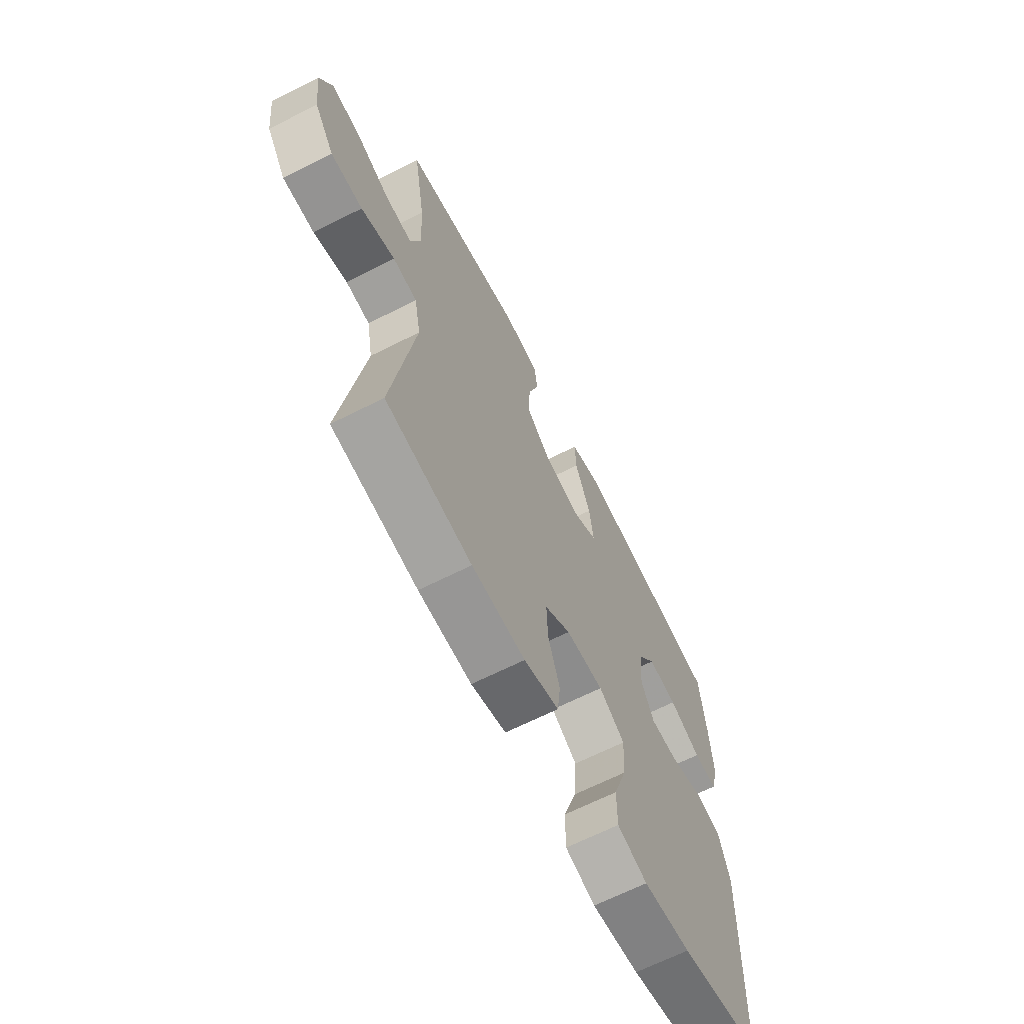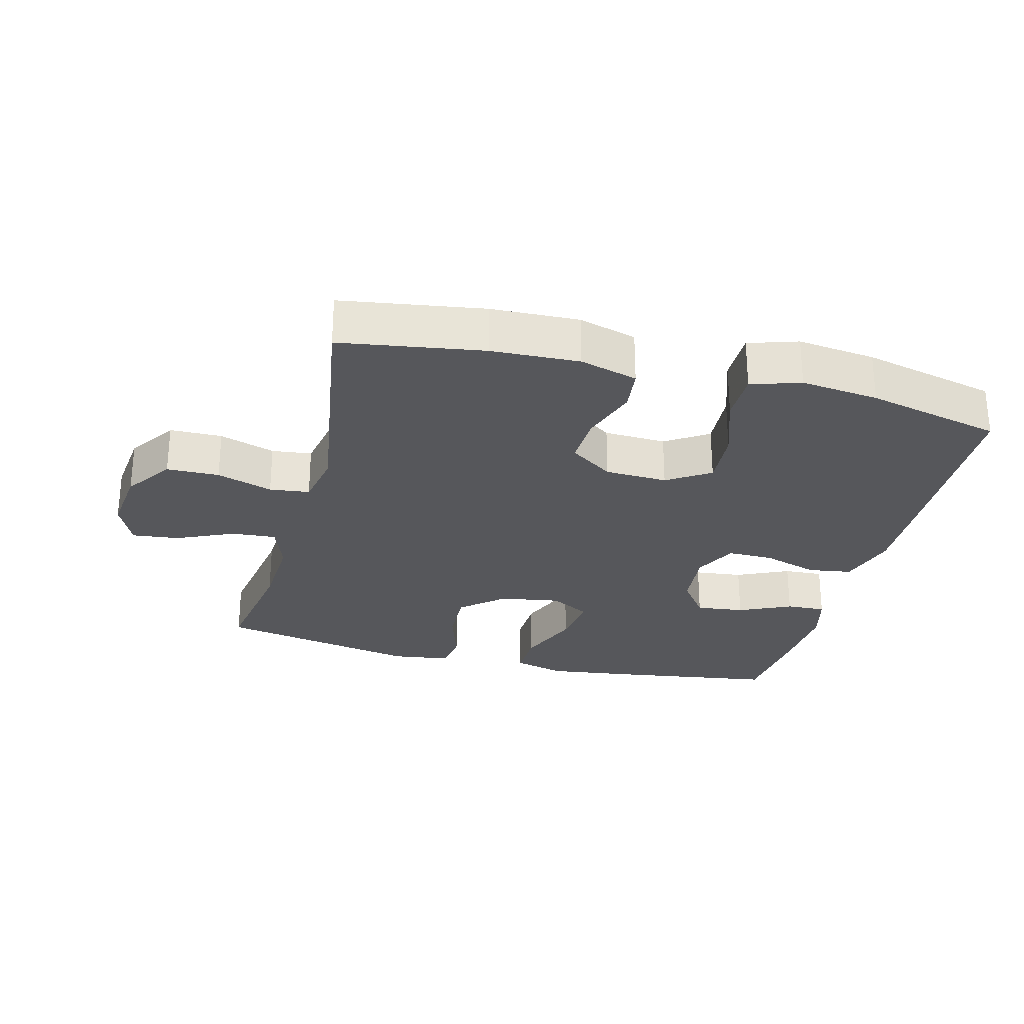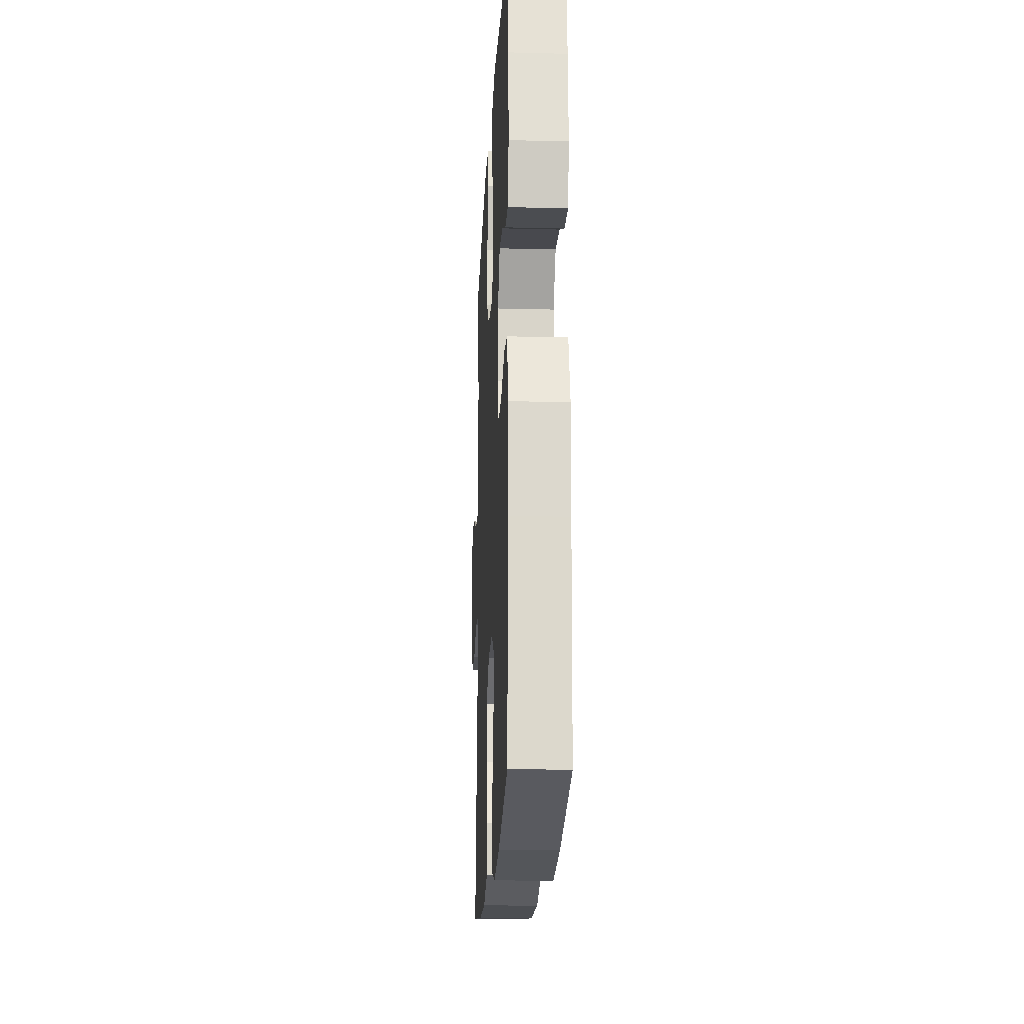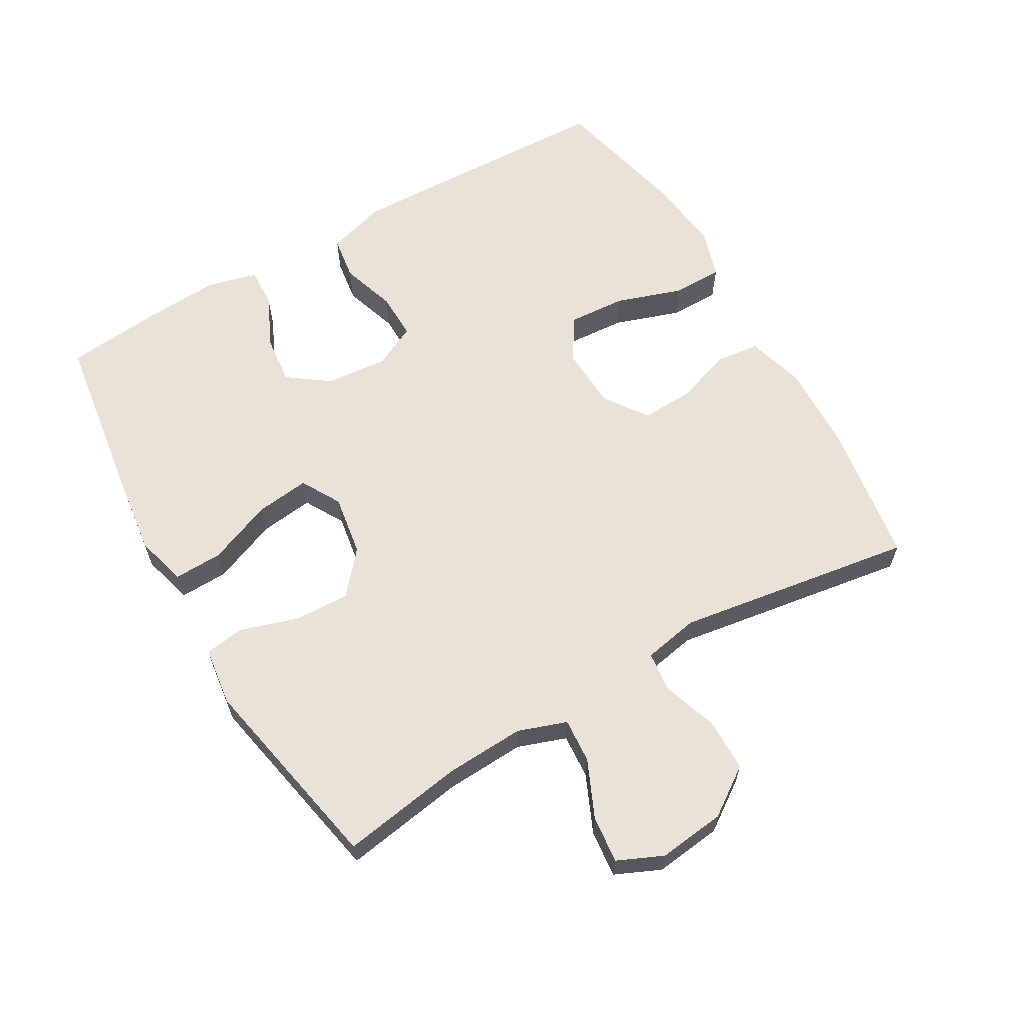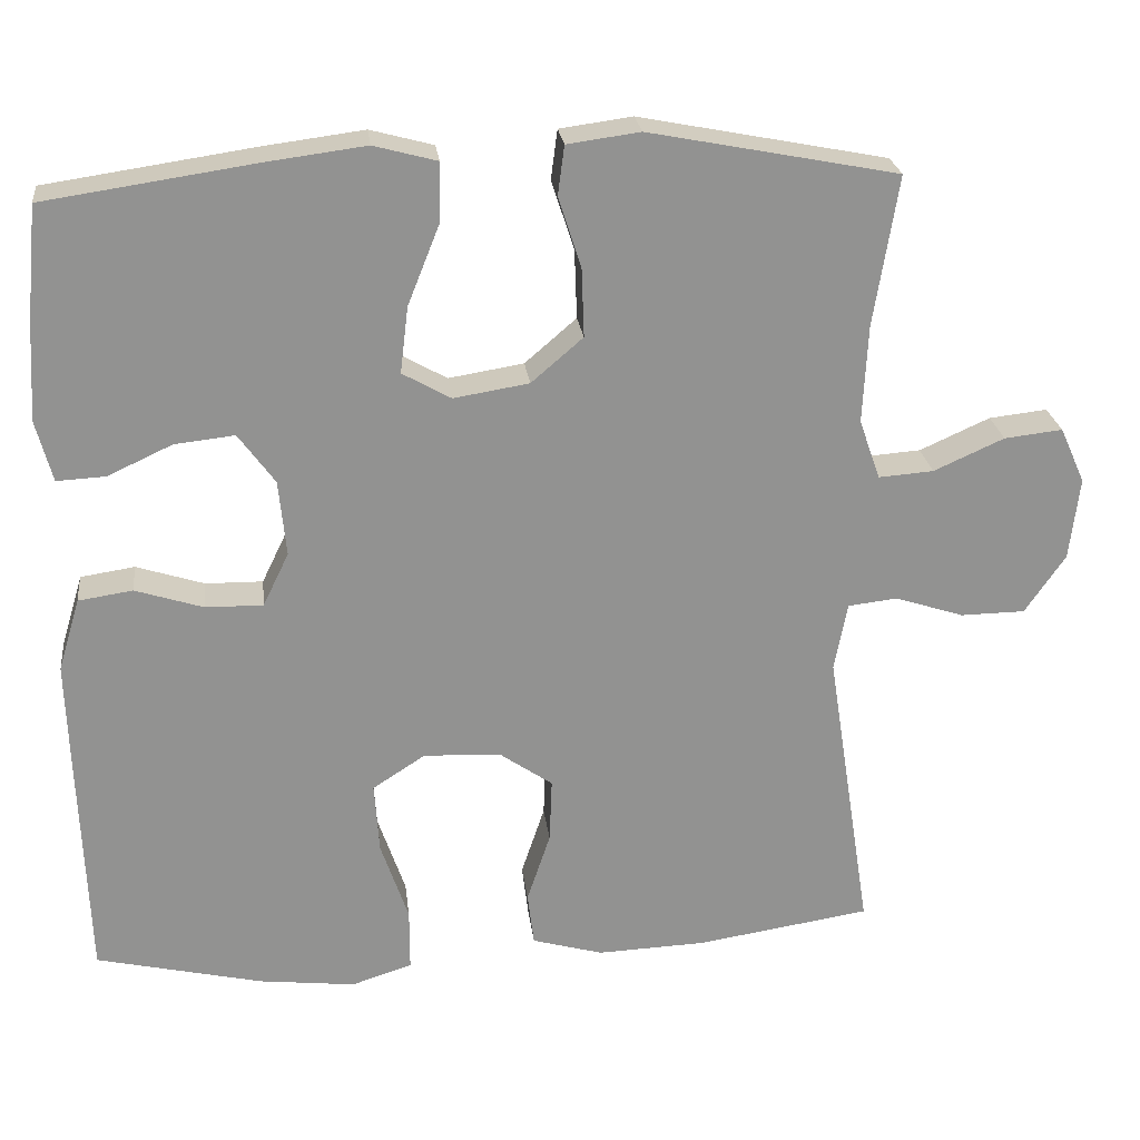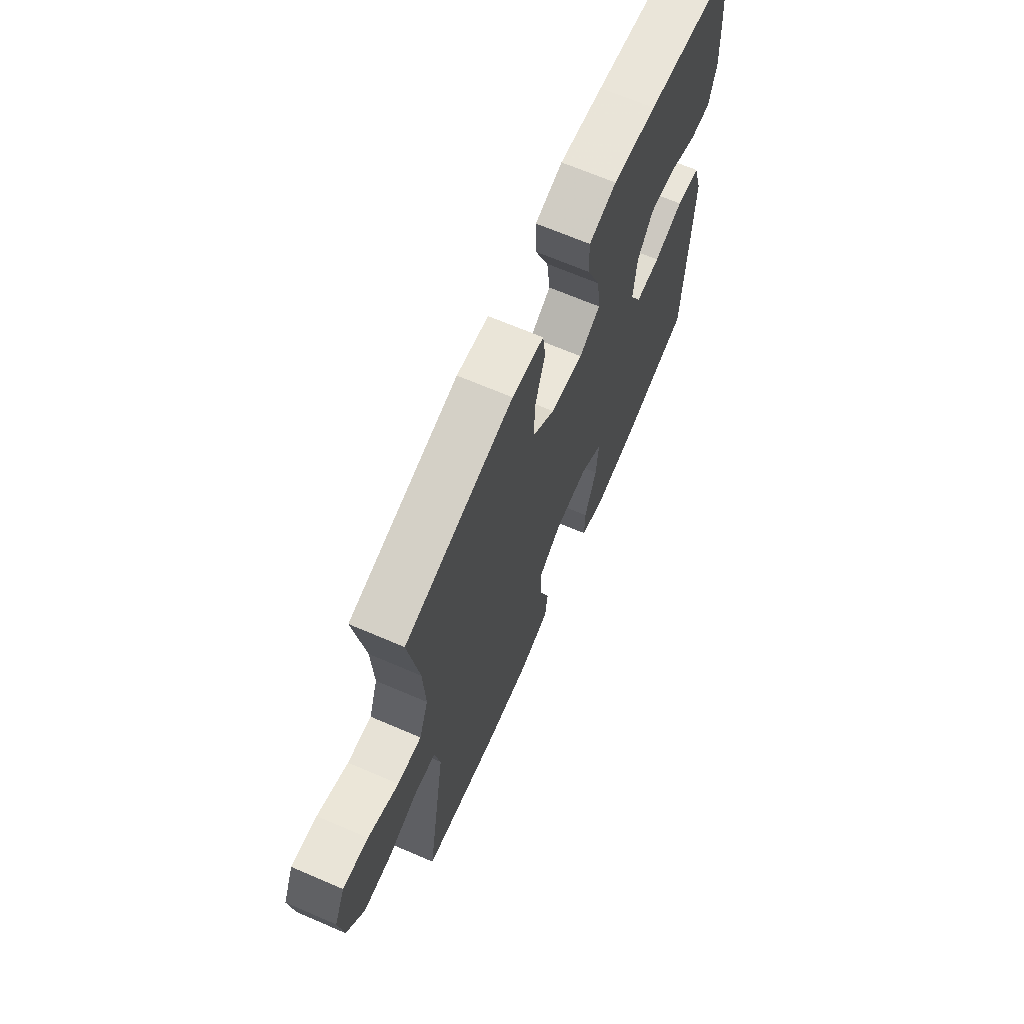
<metadata>
{"format":"obj","ext":"obj","renderer":"f3d","projection":"perspective","resolution":1024,"background":"white","views":[{"elev":-66.2,"azim":116.9,"up":"+Z"},{"elev":-27.4,"azim":165.6,"up":"+Y"},{"elev":-18.8,"azim":-92.8,"up":"+Z"},{"elev":62.5,"azim":59.8,"up":"+Y"},{"elev":24.2,"azim":-6.8,"up":"+Z"},{"elev":67.8,"azim":113.3,"up":"+Z"}]}
</metadata>
<code>
v 0.5 0.07 -0.5
v 0.284 0.07 -0.533
v 0.15 0.07 -0.538
v 0.062 0.07 -0.513
v 0.054 0.07 -0.447
v 0.083 0.07 -0.36
v 0.086 0.07 -0.281
v 0.02 0.07 -0.235
v -0.075 0.07 -0.231
v -0.14 0.07 -0.273
v -0.134 0.07 -0.361
v -0.1 0.07 -0.461
v -0.1 0.07 -0.538
v -0.175 0.07 -0.562
v -0.294 0.07 -0.548
v -0.5 0.07 -0.5
v -0.51 0.07 -0.218
v -0.514 0.07 -0.084
v -0.487 0.07 0.006
v -0.42 0.07 0.016
v -0.336 0.07 -0.011
v -0.265 0.07 -0.012
v -0.233 0.07 0.054
v -0.242 0.07 0.148
v -0.287 0.07 0.21
v -0.361 0.07 0.202
v -0.441 0.07 0.165
v -0.501 0.07 0.162
v -0.521 0.07 0.238
v -0.514 0.07 0.357
v -0.5 0.07 0.5
v -0.242 0.07 0.538
v -0.118 0.07 0.554
v -0.04 0.07 0.533
v -0.042 0.07 0.459
v -0.081 0.07 0.361
v -0.091 0.07 0.279
v -0.031 0.07 0.245
v 0.062 0.07 0.26
v 0.126 0.07 0.315
v 0.123 0.07 0.4
v 0.095 0.07 0.487
v 0.103 0.07 0.548
v 0.193 0.07 0.56
v 0.5 0.07 0.5
v 0.47 0.07 0.314
v 0.464 0.07 0.193
v 0.49 0.07 0.119
v 0.558 0.07 0.124
v 0.645 0.07 0.163
v 0.717 0.07 0.171
v 0.748 0.07 0.102
v 0.736 0.07 0
v 0.686 0.07 -0.073
v 0.606 0.07 -0.074
v 0.521 0.07 -0.046
v 0.46 0.07 -0.053
v 0.444 0.07 -0.138
v 0.5 0 -0.5
v 0.284 0 -0.533
v 0.15 0 -0.538
v 0.062 0 -0.513
v 0.054 0 -0.447
v 0.083 0 -0.36
v 0.086 0 -0.281
v 0.02 0 -0.235
v -0.075 0 -0.231
v -0.14 0 -0.273
v -0.134 0 -0.361
v -0.1 0 -0.461
v -0.1 0 -0.538
v -0.175 0 -0.562
v -0.294 0 -0.548
v -0.5 0 -0.5
v -0.51 0 -0.218
v -0.514 0 -0.084
v -0.487 0 0.006
v -0.42 0 0.016
v -0.336 0 -0.011
v -0.265 0 -0.012
v -0.233 0 0.054
v -0.242 0 0.148
v -0.287 0 0.21
v -0.361 0 0.202
v -0.441 0 0.165
v -0.501 0 0.162
v -0.521 0 0.238
v -0.514 0 0.357
v -0.5 0 0.5
v -0.242 0 0.538
v -0.118 0 0.554
v -0.04 0 0.533
v -0.042 0 0.459
v -0.081 0 0.361
v -0.091 0 0.279
v -0.031 0 0.245
v 0.062 0 0.26
v 0.126 0 0.315
v 0.123 0 0.4
v 0.095 0 0.487
v 0.103 0 0.548
v 0.193 0 0.56
v 0.5 0 0.5
v 0.47 0 0.314
v 0.464 0 0.193
v 0.49 0 0.119
v 0.558 0 0.124
v 0.645 0 0.163
v 0.717 0 0.171
v 0.748 0 0.102
v 0.736 0 0
v 0.686 0 -0.073
v 0.606 0 -0.074
v 0.521 0 -0.046
v 0.46 0 -0.053
v 0.444 0 -0.138
f 53 54 55 56
f 53 56 57
f 52 53 57
f 49 50 51 52
f 48 49 52 57
f 47 48 57 58
f 43 44 45 46
f 41 42 43 46
f 40 41 46 47
f 39 40 47 58
f 33 34 35 36
f 33 36 37
f 32 33 37
f 31 32 37
f 30 31 37 38
f 26 27 28 29
f 25 26 29 30
f 18 19 20 21
f 18 21 22
f 17 18 22
f 16 17 22
f 15 16 22 23
f 11 12 13 14
f 10 11 14 15
f 3 4 5 6
f 3 6 7
f 2 3 7
f 1 2 7
f 38 39 58 1
f 25 30 38
f 24 25 38 1
f 10 15 23
f 9 10 23 24
f 8 9 24
f 1 7 8 24
f 114 113 112 111
f 115 114 111
f 115 111 110
f 110 109 108 107
f 115 110 107 106
f 116 115 106 105
f 104 103 102 101
f 104 101 100 99
f 105 104 99 98
f 116 105 98 97
f 94 93 92 91
f 95 94 91
f 95 91 90
f 95 90 89
f 96 95 89 88
f 87 86 85 84
f 88 87 84 83
f 79 78 77 76
f 80 79 76
f 80 76 75
f 80 75 74
f 81 80 74 73
f 72 71 70 69
f 73 72 69 68
f 64 63 62 61
f 65 64 61
f 65 61 60
f 65 60 59
f 59 116 97 96
f 96 88 83
f 59 96 83 82
f 81 73 68
f 82 81 68 67
f 82 67 66
f 82 66 65 59
f 1 59 60 2
f 2 60 61 3
f 3 61 62 4
f 4 62 63 5
f 5 63 64 6
f 6 64 65 7
f 7 65 66 8
f 8 66 67 9
f 9 67 68 10
f 10 68 69 11
f 11 69 70 12
f 12 70 71 13
f 13 71 72 14
f 14 72 73 15
f 15 73 74 16
f 16 74 75 17
f 17 75 76 18
f 18 76 77 19
f 19 77 78 20
f 20 78 79 21
f 21 79 80 22
f 22 80 81 23
f 23 81 82 24
f 24 82 83 25
f 25 83 84 26
f 26 84 85 27
f 27 85 86 28
f 28 86 87 29
f 29 87 88 30
f 30 88 89 31
f 31 89 90 32
f 32 90 91 33
f 33 91 92 34
f 34 92 93 35
f 35 93 94 36
f 36 94 95 37
f 37 95 96 38
f 38 96 97 39
f 39 97 98 40
f 40 98 99 41
f 41 99 100 42
f 42 100 101 43
f 43 101 102 44
f 44 102 103 45
f 45 103 104 46
f 46 104 105 47
f 47 105 106 48
f 48 106 107 49
f 49 107 108 50
f 50 108 109 51
f 51 109 110 52
f 52 110 111 53
f 53 111 112 54
f 54 112 113 55
f 55 113 114 56
f 56 114 115 57
f 57 115 116 58
f 58 116 59 1

</code>
